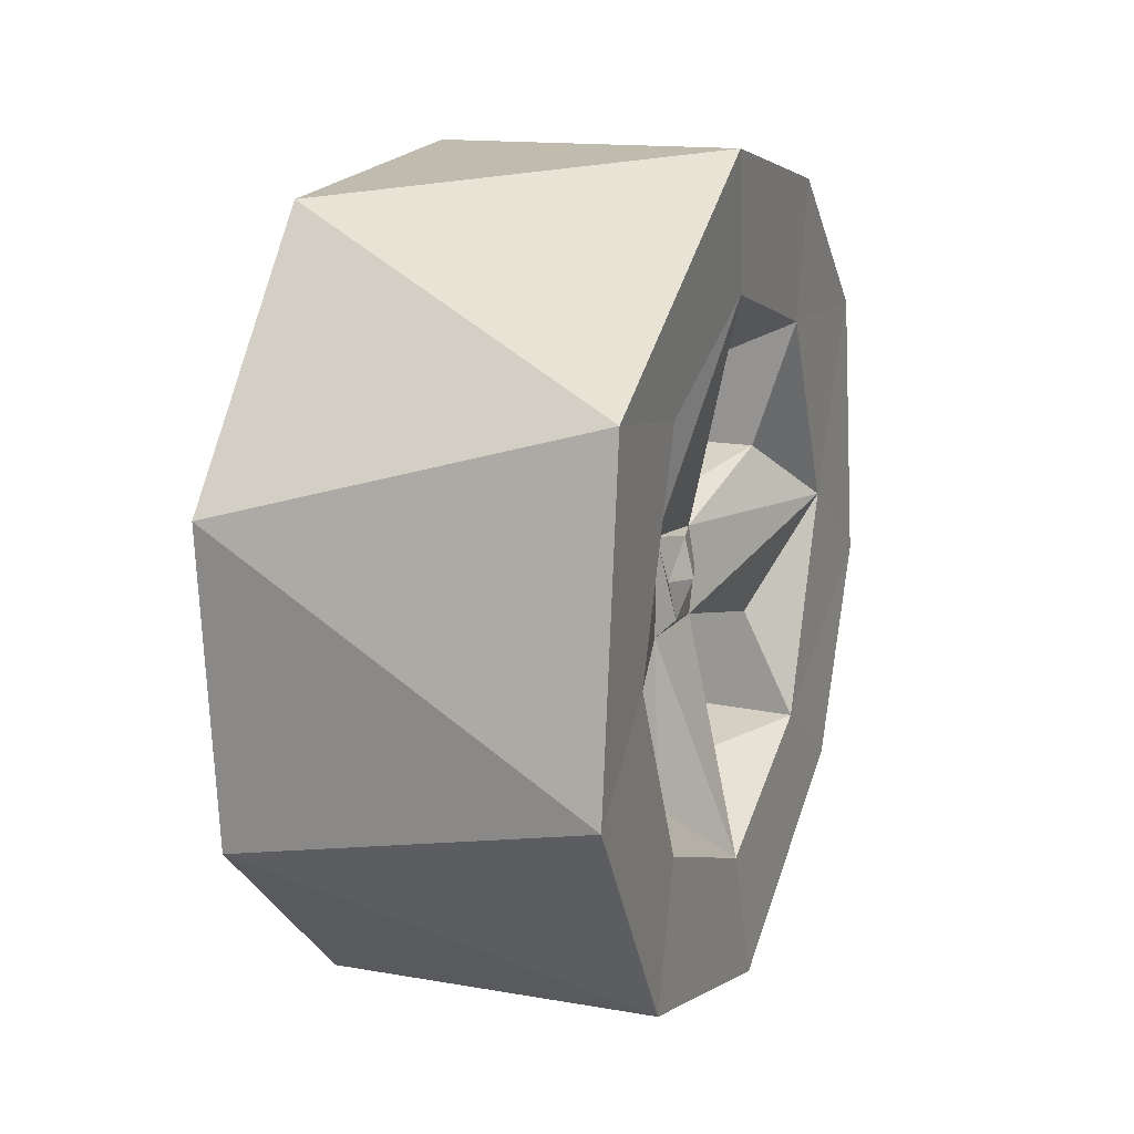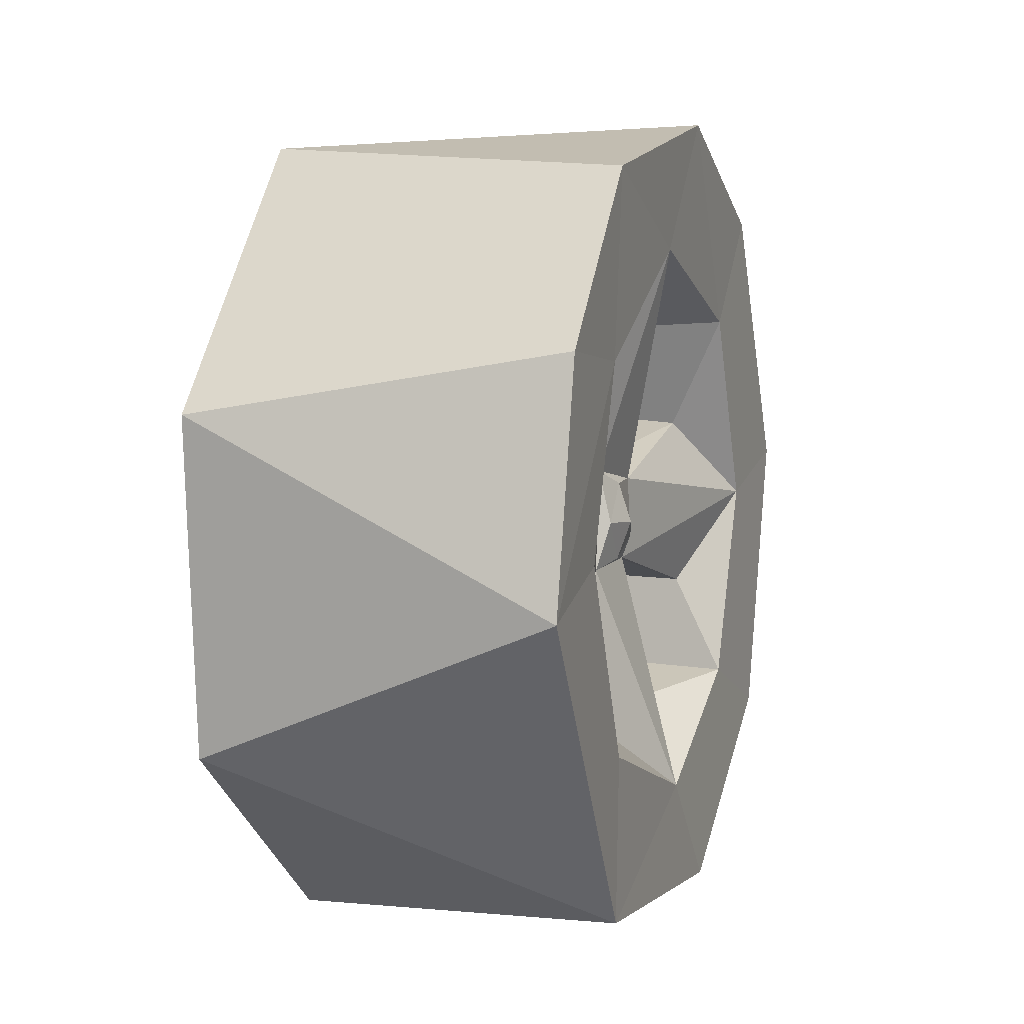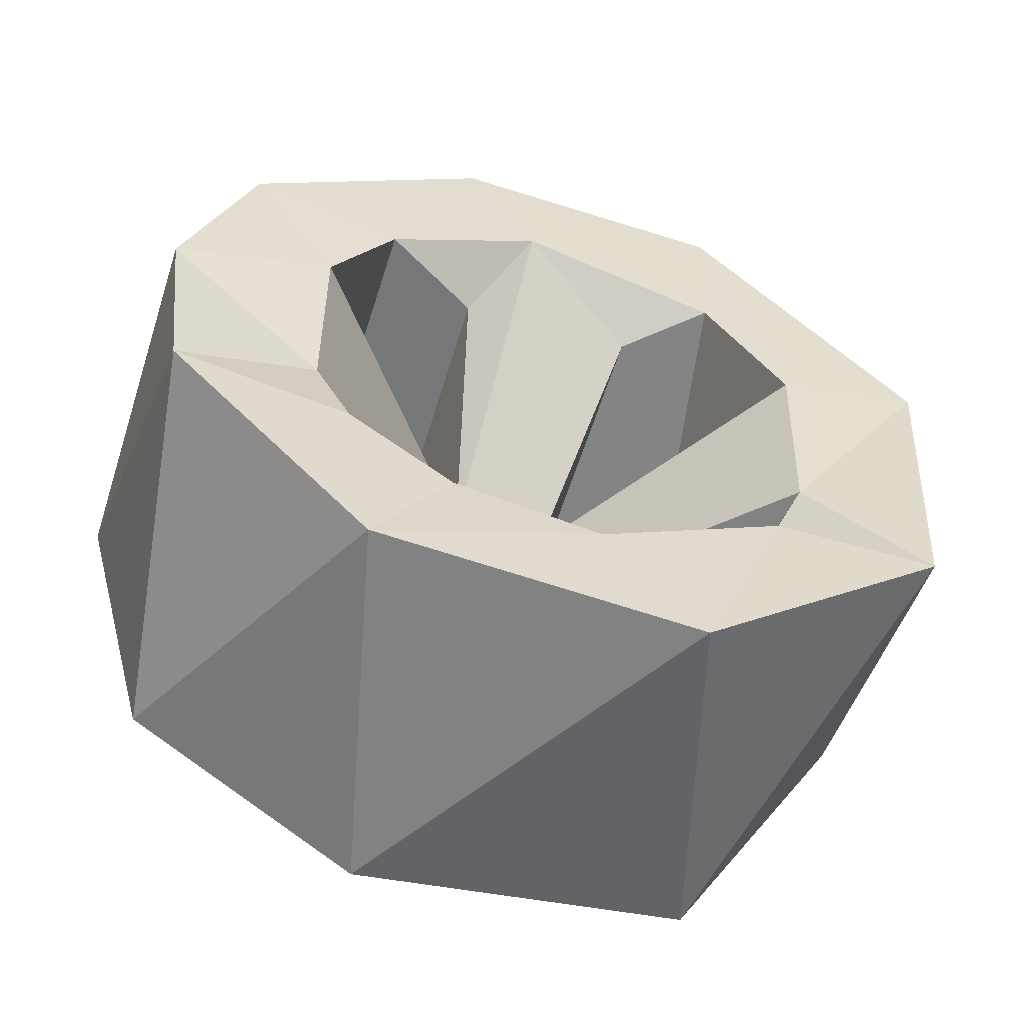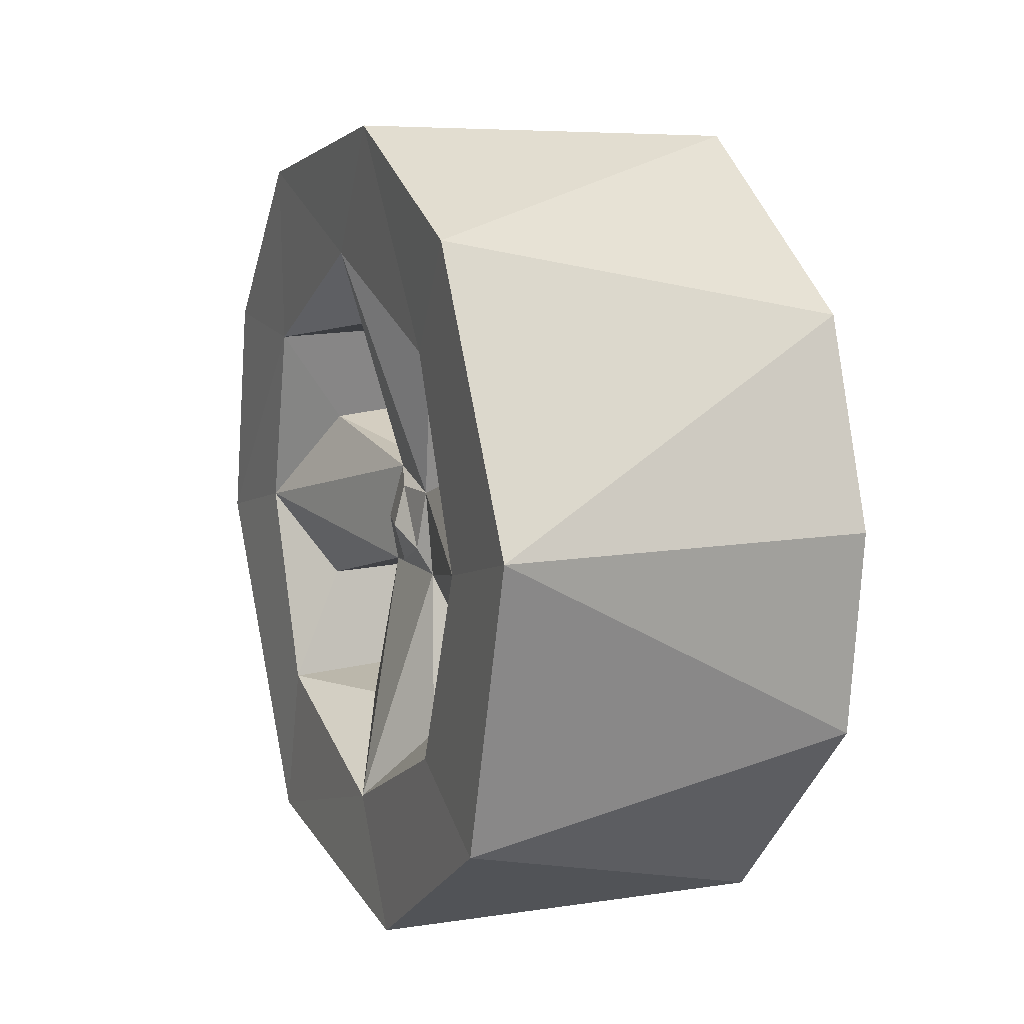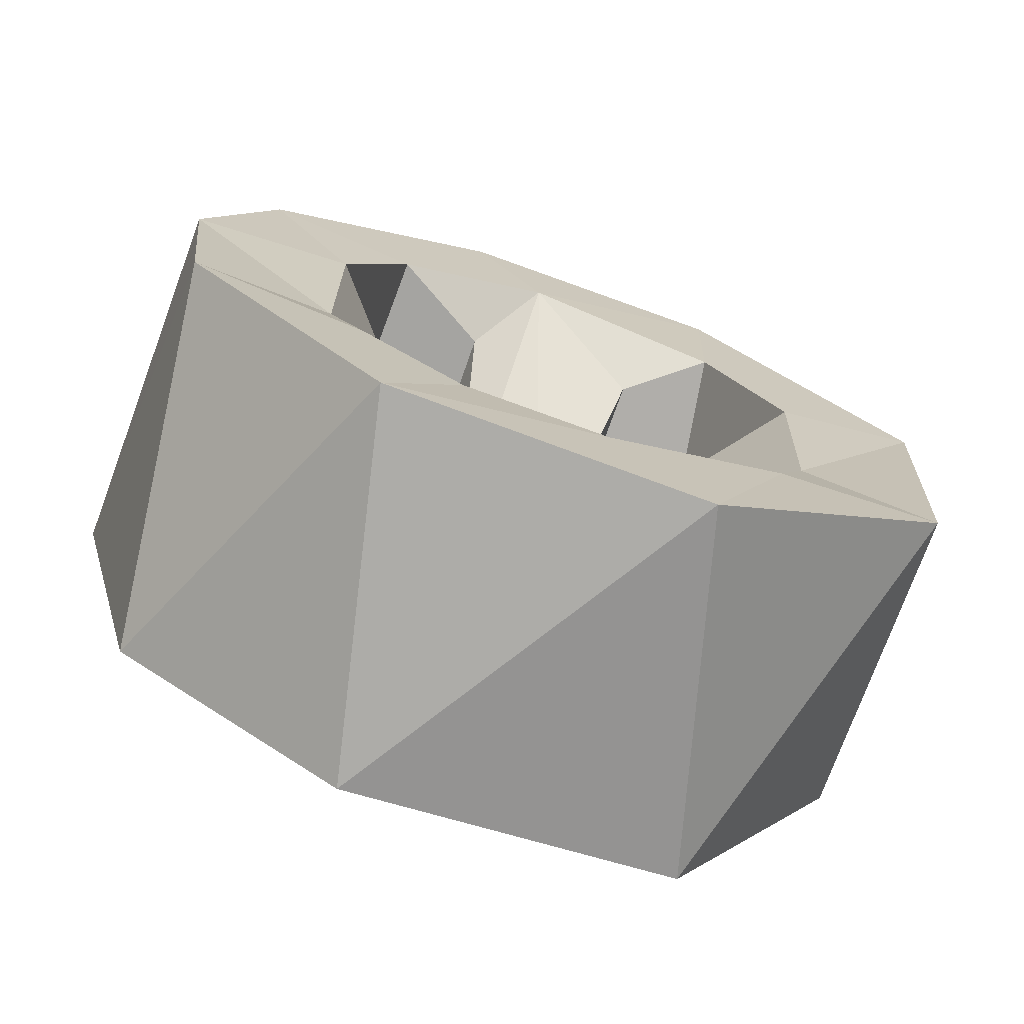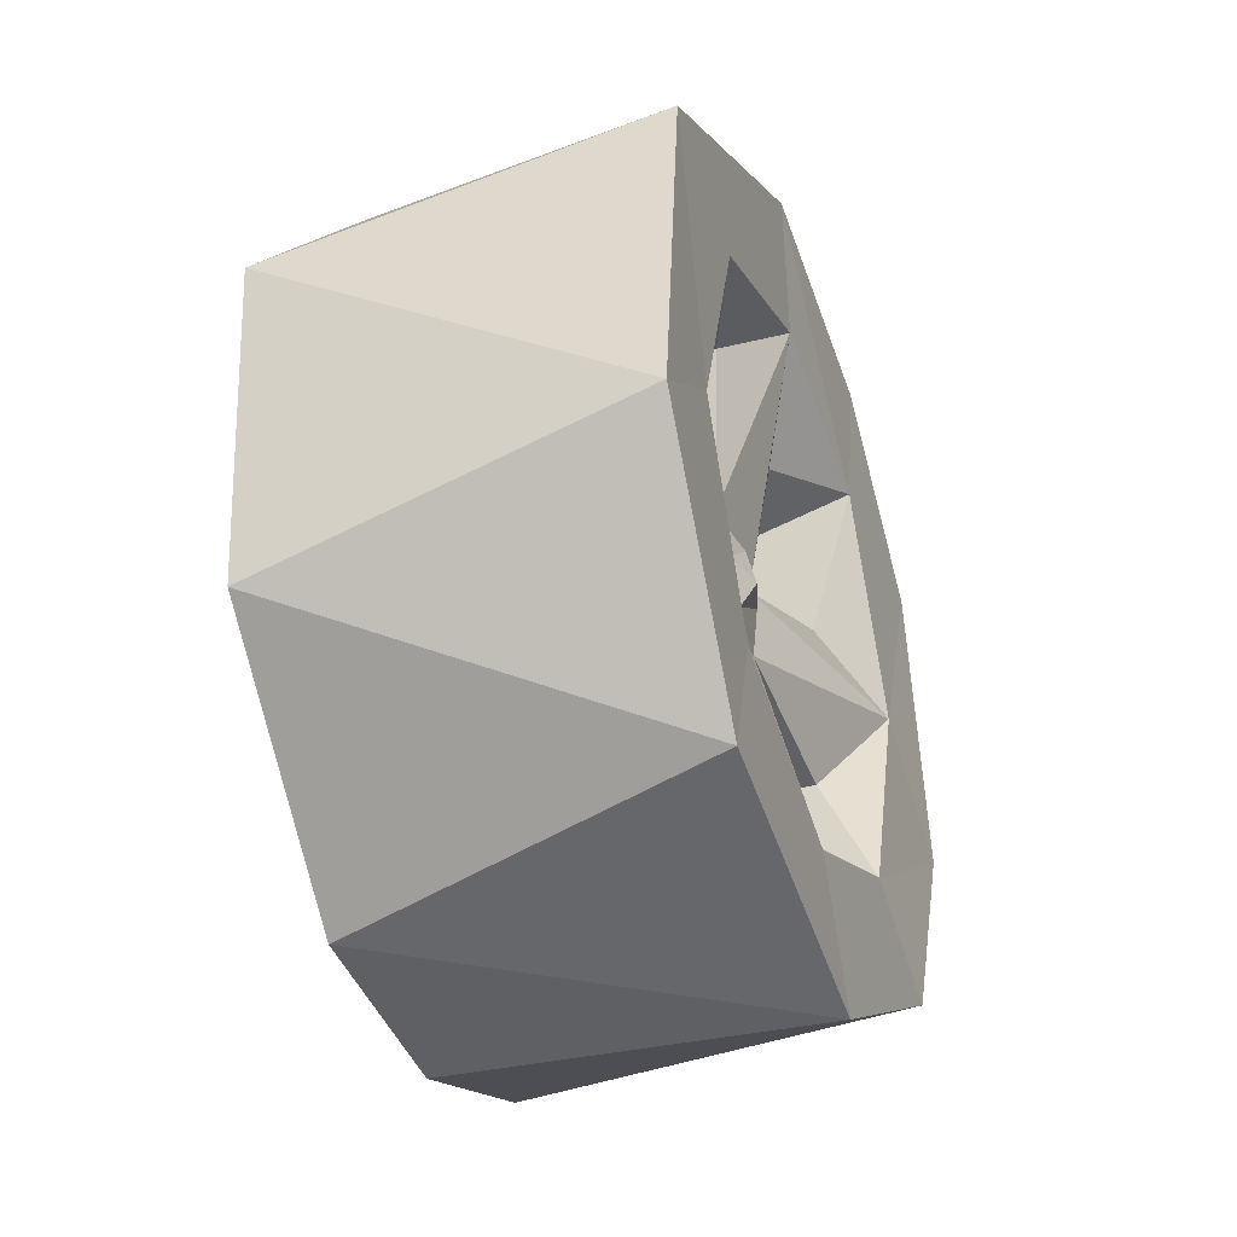
<metadata>
{"format":"obj","ext":"obj","renderer":"f3d","projection":"perspective","resolution":1024,"background":"white","views":[{"elev":15.4,"azim":-159.2,"up":"+Y"},{"elev":6.6,"azim":-161.1,"up":"+Z"},{"elev":-56.8,"azim":73.3,"up":"+Z"},{"elev":10.3,"azim":-22.9,"up":"+Z"},{"elev":-72.9,"azim":70.8,"up":"+Z"},{"elev":-36.3,"azim":-160.2,"up":"+Y"}]}
</metadata>
<code>
o Circle.005
v -0.1958 -0.2347 -0.1365
v 0.6842 -1.004 -0.3624
v -0.08876 -0.219 -0.3521
v 0.7472 -0.8651 -0.7355
v 0.7379 -0.4459 -1.016
v 0.6958 1.022 -0.3623
v 0.5101 0.3634 -0.8274
v 0.7489 0.866 -0.7559
v 0.5092 -0.3535 0.8234
v 0.7374 -1.017 0.4217
v -0.2057 -0.1921 0.1903
v 0.7469 -0.7576 0.8203
v -0.2064 0.1942 0.1932
v 0.7414 1.032 0.4429
v 0.5201 0.3664 0.8241
v -0.2044 0.2021 -0.1913
v -0.1381 -0.1633 0.015
v -0.14 0.01168 0.1534
v -0.1382 0.1703 0.01021
v -0.1512 0.003066 -0.1812
v -0.09301 0.004862 -0.001621
v 0.7597 0.1258 -1.15
v 0.7597 -0.127 1.143
v 0.746 0.6921 0.9185
v 0.7701 -1.562 -0.6409
v 0.7697 -0.7538 -1.511
v 0.7701 1.51 -0.7957
v 0.7698 -0.421 1.617
v 0.7695 -1.384 0.9579
v 0.7696 1.609 0.5295
v 0.7698 0.508 -1.628
v -0.7168 -0.2614 1.663
v 0.77 -1.657 0.162
v -0.7164 -1.1 1.257
v 0.7699 0.7054 1.545
v -0.4768 0.3639 -0.8196
v -0.4918 0.8321 -0.3628
v -0.4174 0.2124 -0.188
v -0.4923 -0.8231 -0.3627
v -0.473 -0.3536 -0.8196
v -0.6926 -0.8334 -0.7745
v -0.4932 0.3651 0.8215
v -0.4717 0.8252 0.3571
v -0.4118 0.1567 0.2256
v -0.6984 0.9121 0.7177
v -0.4716 -0.8153 0.357
v -0.4751 -0.3535 0.8131
v -0.4383 -0.1888 0.1619
v -0.4126 -0.1941 -0.1841
v -0.4558 0.02624 -0.1579
v -0.4583 0.01885 0.1622
v -0.4636 -0.1453 -0.07924
v -0.4677 0.1692 0.008838
v -0.5084 0.00487 -0.00157
v -0.694 -0.07719 -1.145
v -0.6877 1.134 -0.03351
v -0.6945 0.8107 -0.8304
v -0.6957 0.1033 1.141
v -0.6958 -1.143 0.01879
v -0.6902 -0.796 0.8184
v -0.7165 -0.428 -1.619
v -0.7165 1.686 -0.1703
v -0.7168 0.9198 -1.464
v -0.7166 -1.366 -1.007
v -0.7167 1.481 0.7811
v -0.7167 0.8866 1.452
v -0.7168 -1.695 0.1659
f 22 7 16
f 10 2 11
f 23 9 11
f 6 14 13
f 23 15 24
f 22 16 3
f 6 13 16
f 23 11 13
f 2 1 11
f 17 11 1
f 11 18 13
f 19 16 13
f 19 21 20
f 21 17 20
f 21 18 17
f 21 19 18
f 37 56 57
f 38 56 37
f 39 41 59
f 49 55 40
f 49 39 59
f 43 45 56
f 44 58 42
f 44 43 56
f 46 59 60
f 48 59 46
f 55 49 38
f 59 48 49
f 58 44 48
f 56 38 44
f 52 38 49
f 38 53 44
f 50 54 53
f 54 51 53
f 54 52 51
f 52 54 50
f 1 49 3
f 16 37 6
f 13 43 44
f 13 42 15
f 11 46 10
f 1 39 49
f 3 40 5
f 22 3 5
f 7 22 8
f 9 23 12
f 23 13 15
f 3 20 1
f 3 16 20
f 20 17 1
f 11 17 18
f 18 19 13
f 19 20 16
f 36 57 55
f 55 38 36
f 40 55 41
f 42 58 45
f 47 60 58
f 58 48 47
f 52 50 38
f 50 53 38
f 53 51 44
f 51 48 44
f 48 52 49
f 51 52 48
f 36 38 16 7
f 36 7 8 57
f 57 8 6 37
f 43 14 24 45
f 16 38 37
f 13 14 43
f 45 24 15 42
f 47 48 11 9
f 13 44 42
f 9 12 60 47
f 46 60 12 10
f 2 4 41 39
f 11 48 46
f 1 2 39
f 40 41 4 5
f 3 49 40
f 26 5 4 25
f 14 30 35
f 14 35 24
f 10 33 2
f 24 35 23
f 10 29 33
f 23 35 28
f 12 29 10
f 5 26 22
f 8 31 27
f 22 31 8
f 25 64 26
f 35 32 28
f 28 34 29
f 27 62 30
f 56 62 57
f 57 62 63
f 60 34 32
f 45 62 56
f 45 65 62
f 57 63 55
f 58 66 45
f 58 32 66
f 62 65 30
f 63 31 61
f 67 25 33
f 67 64 25
f 66 32 35
f 67 29 34
f 64 61 26
f 62 27 63
f 32 34 28
f 2 33 25
f 4 2 25
f 29 12 23 28
f 22 26 31
f 66 35 30 65
f 6 27 30
f 6 8 27
f 14 6 30
f 26 61 31
f 67 59 41 64
f 58 60 32
f 45 66 65
f 55 63 61
f 34 60 59 67
f 64 41 55 61
f 63 27 31
f 67 33 29

</code>
